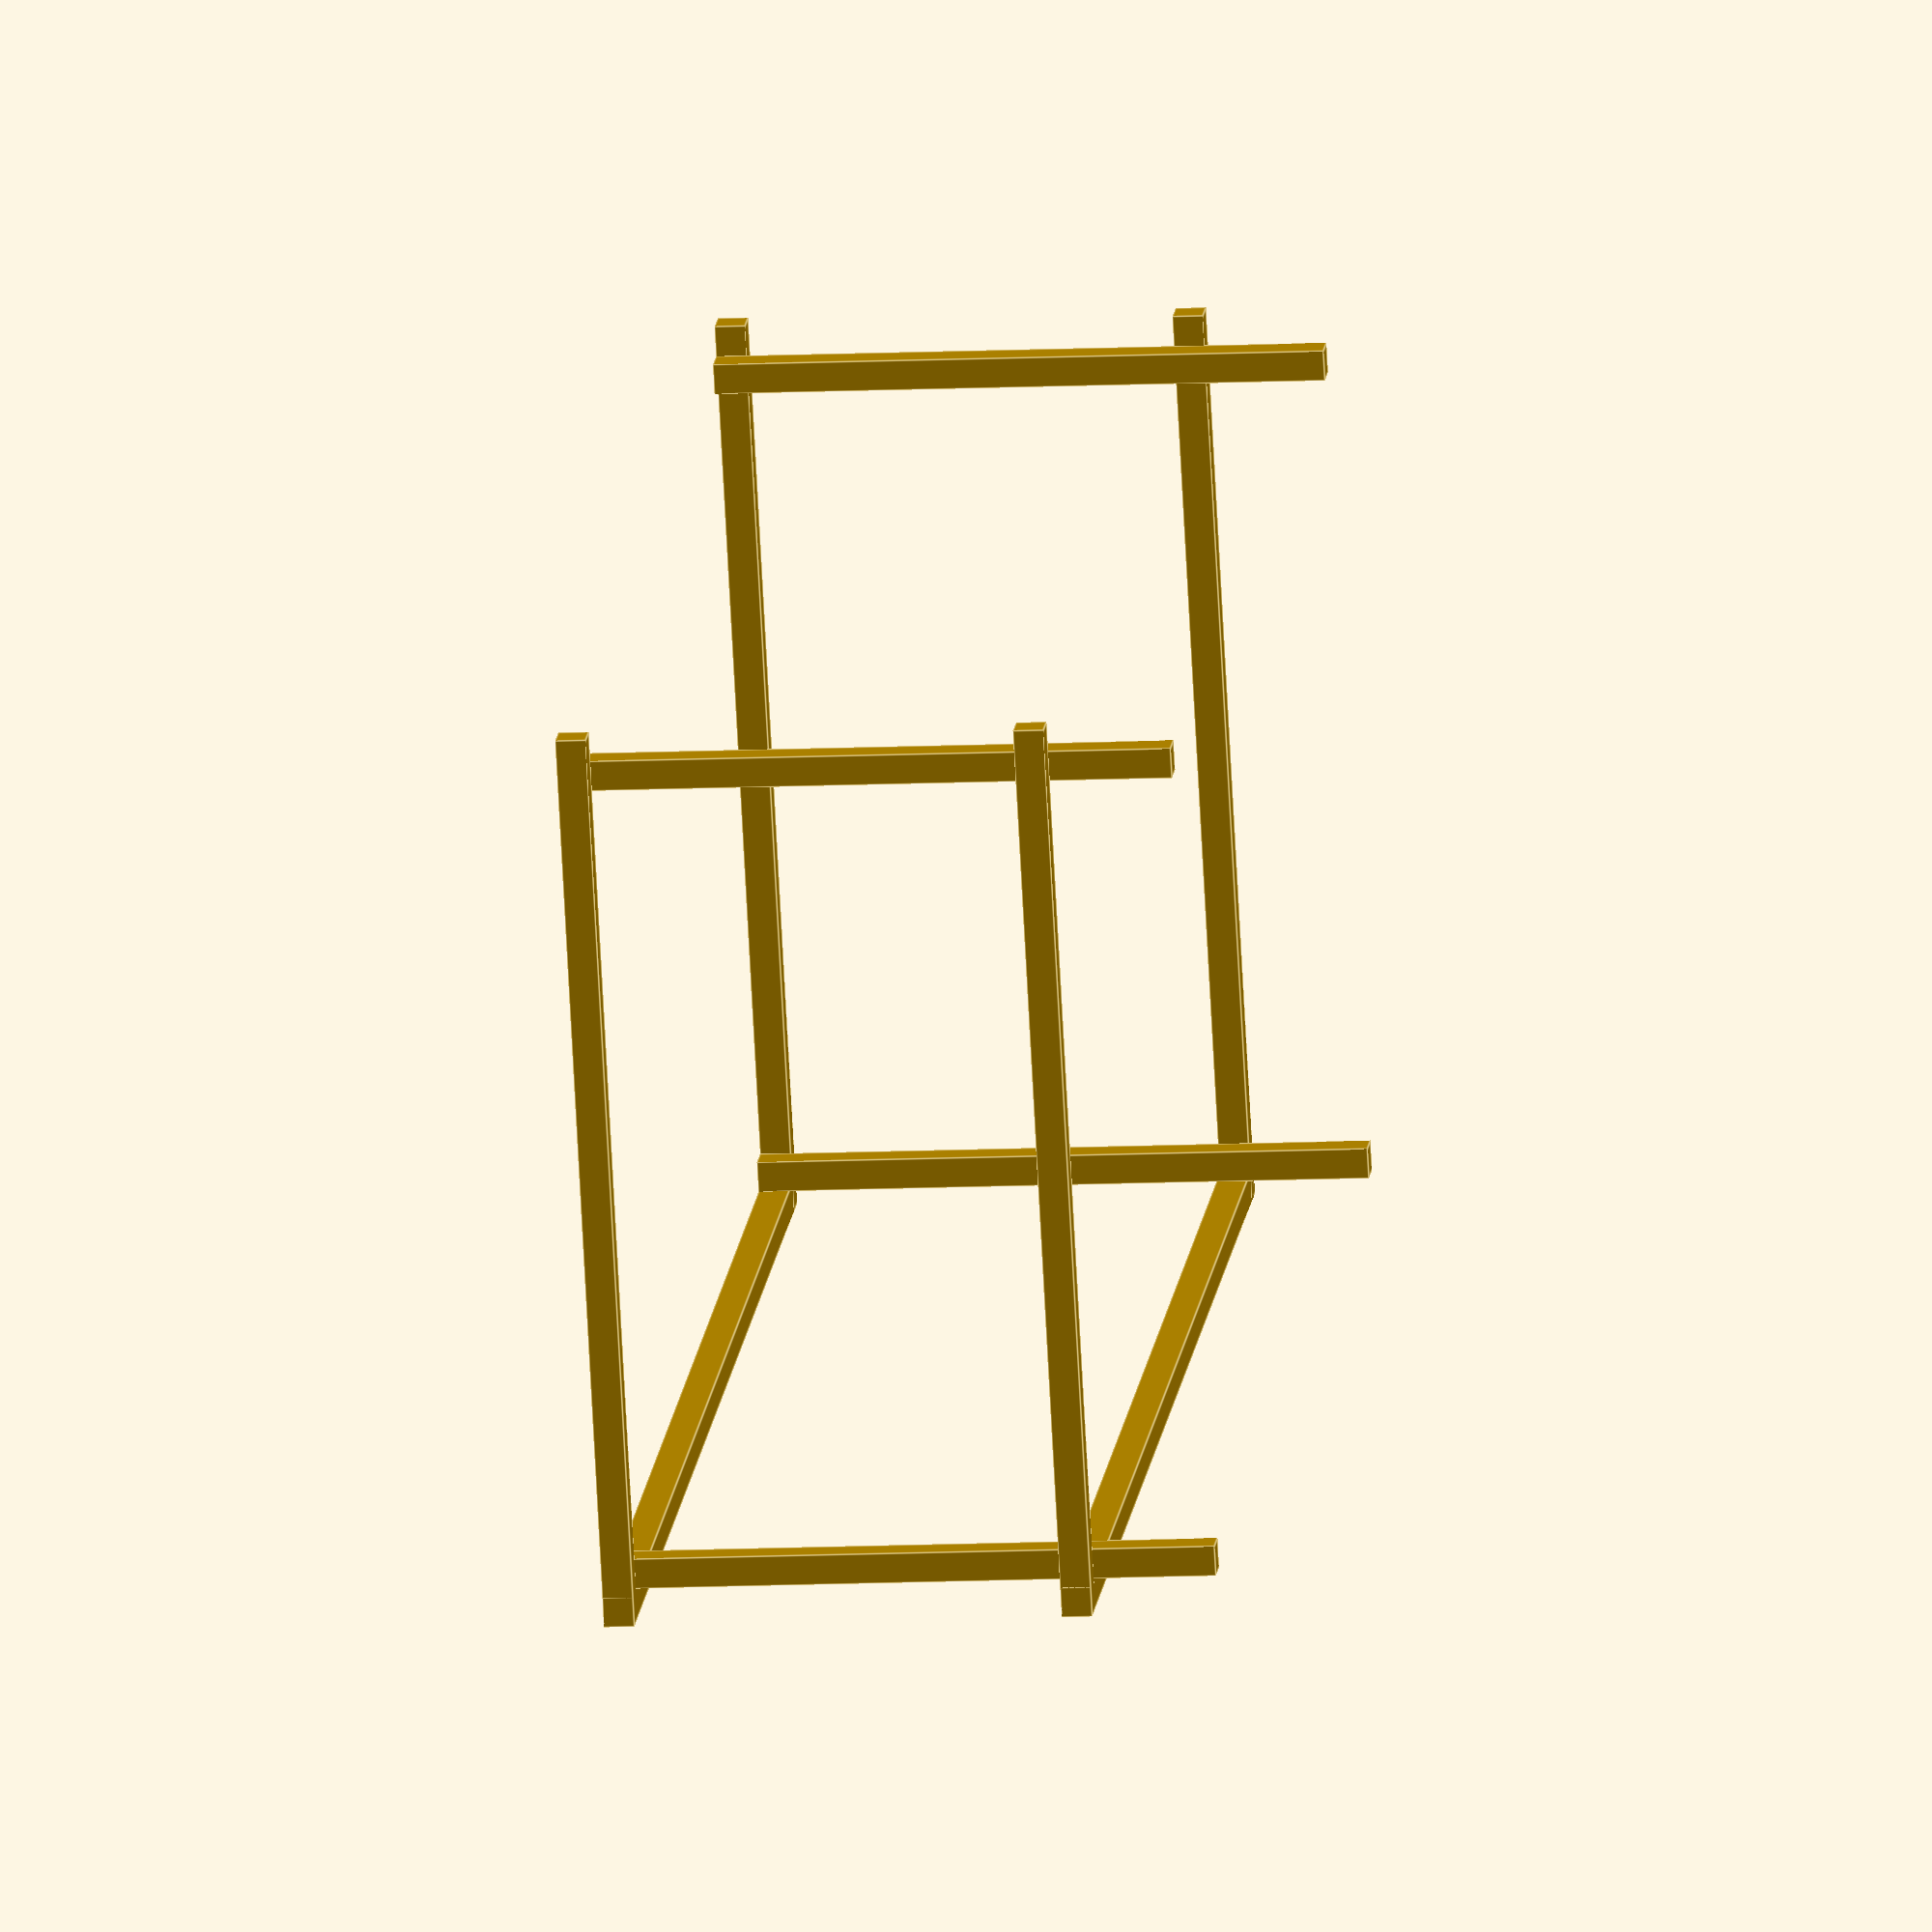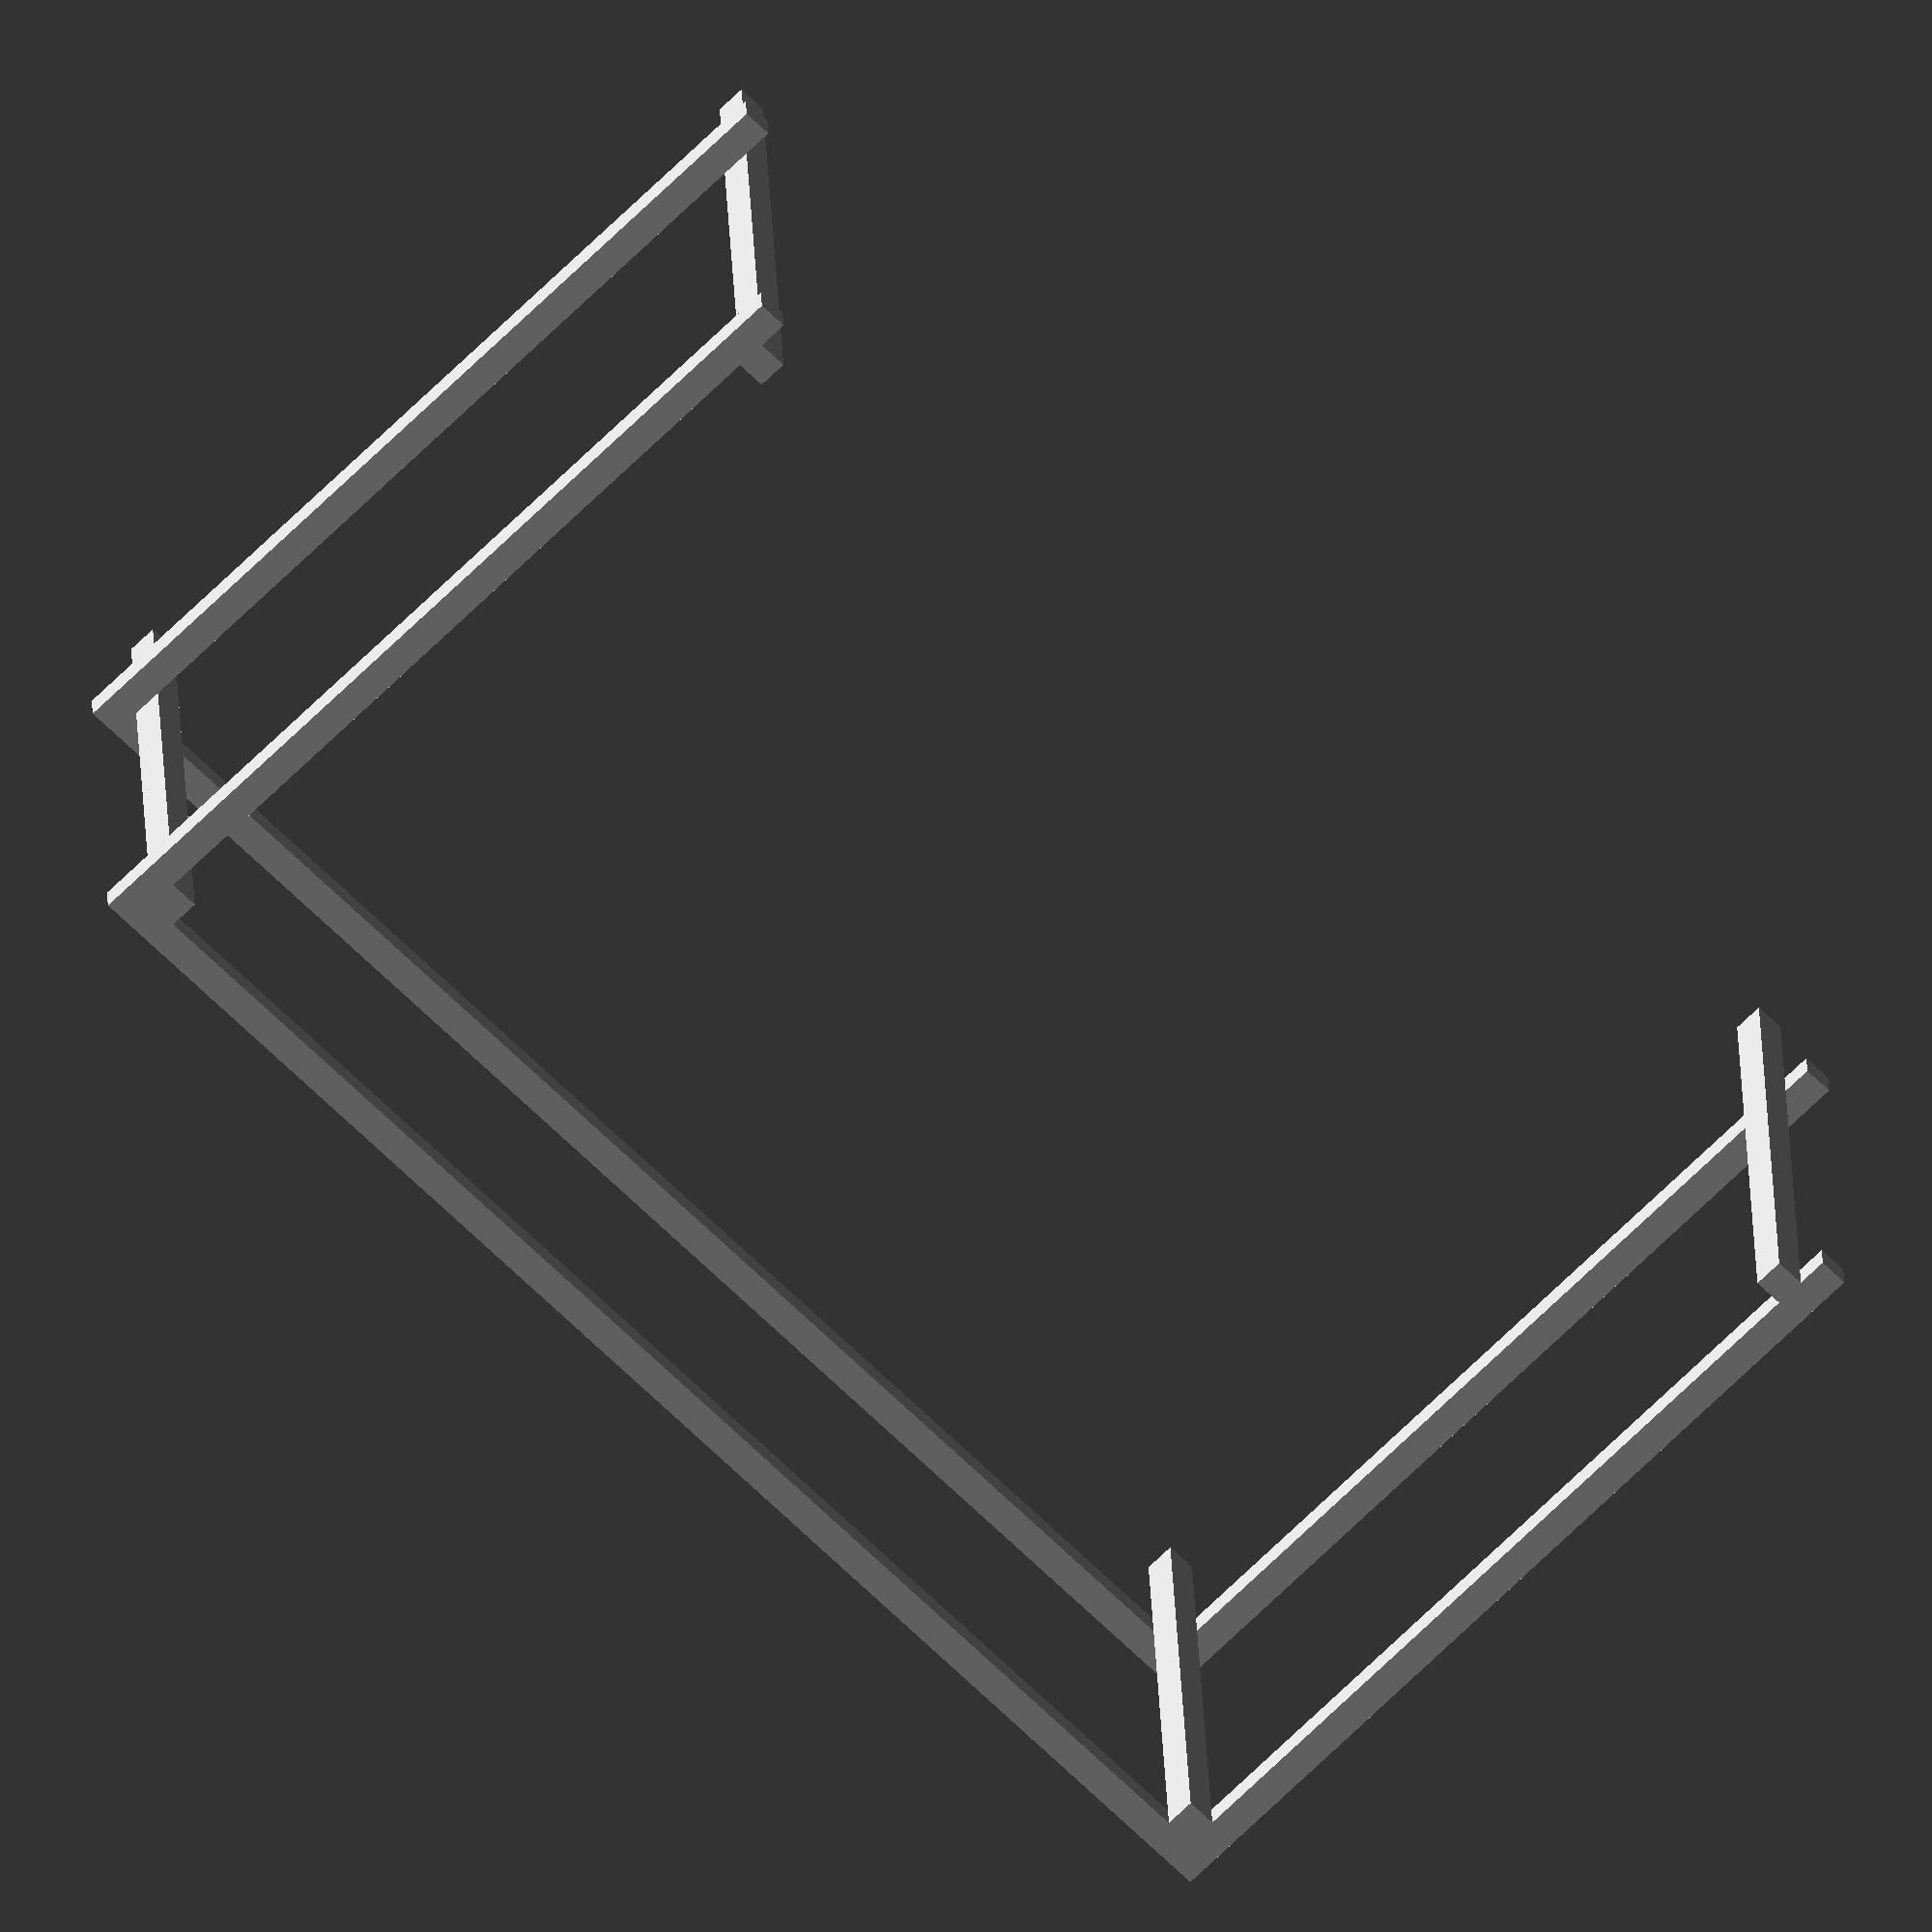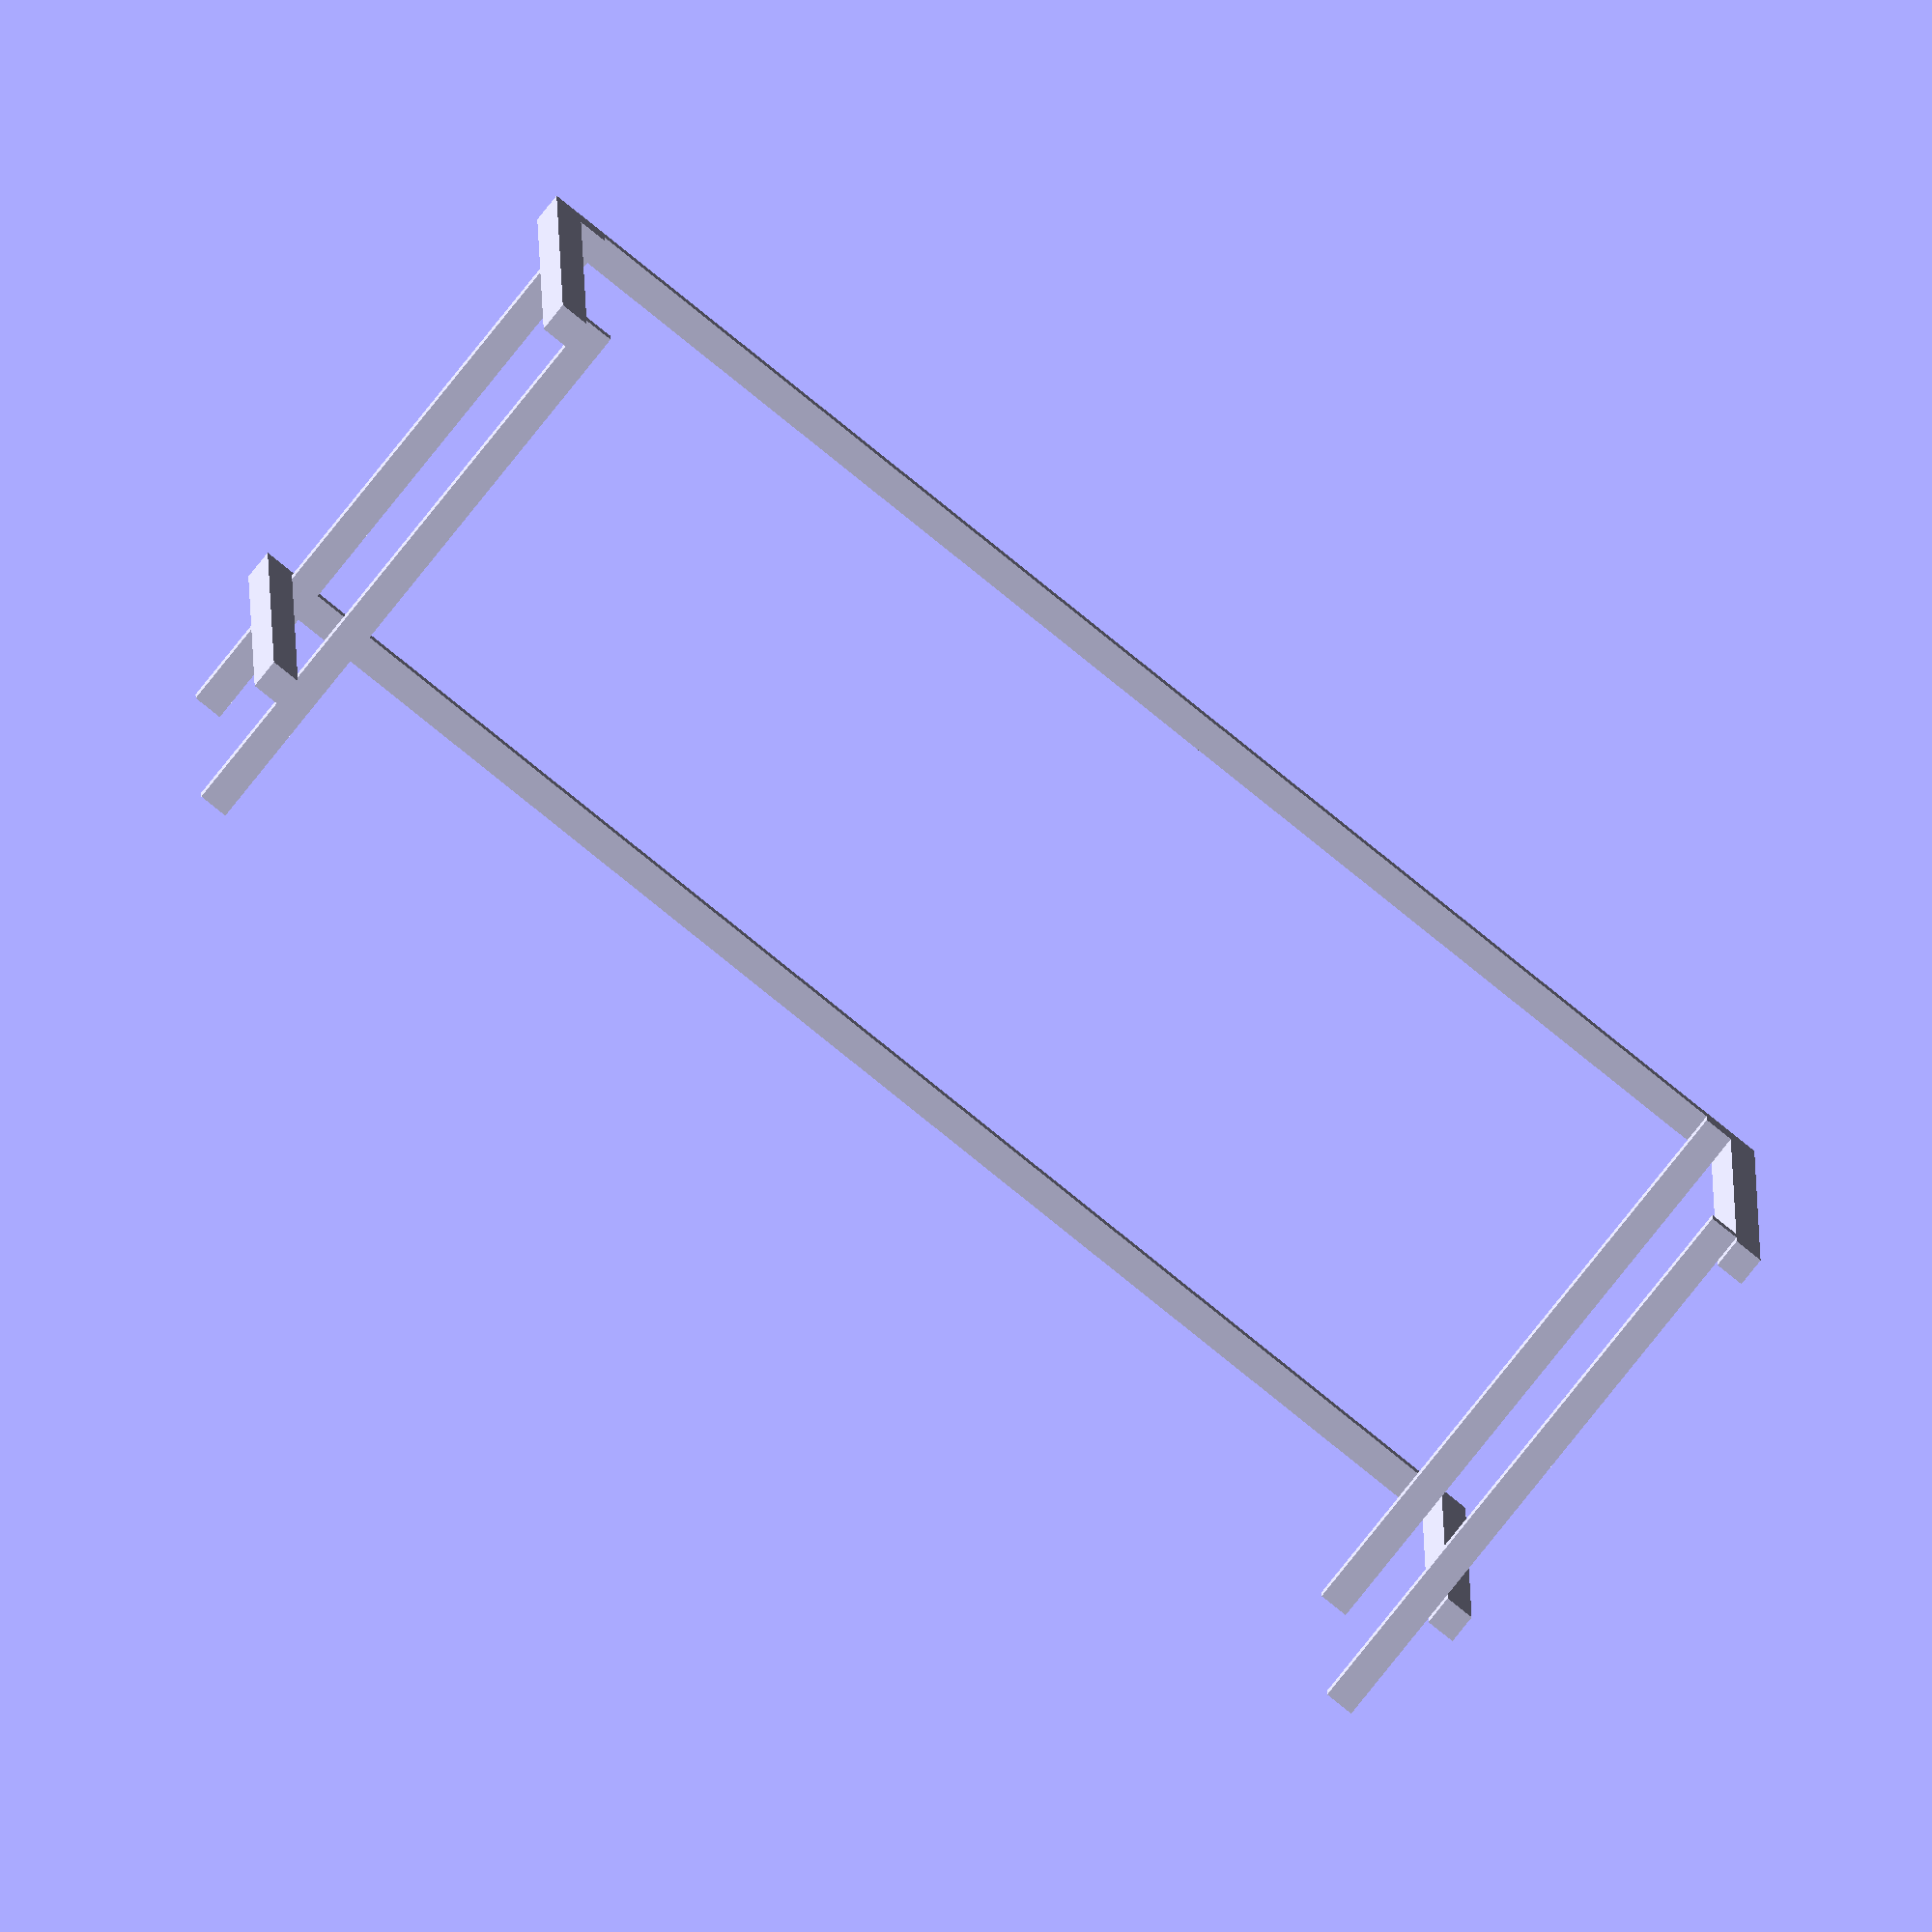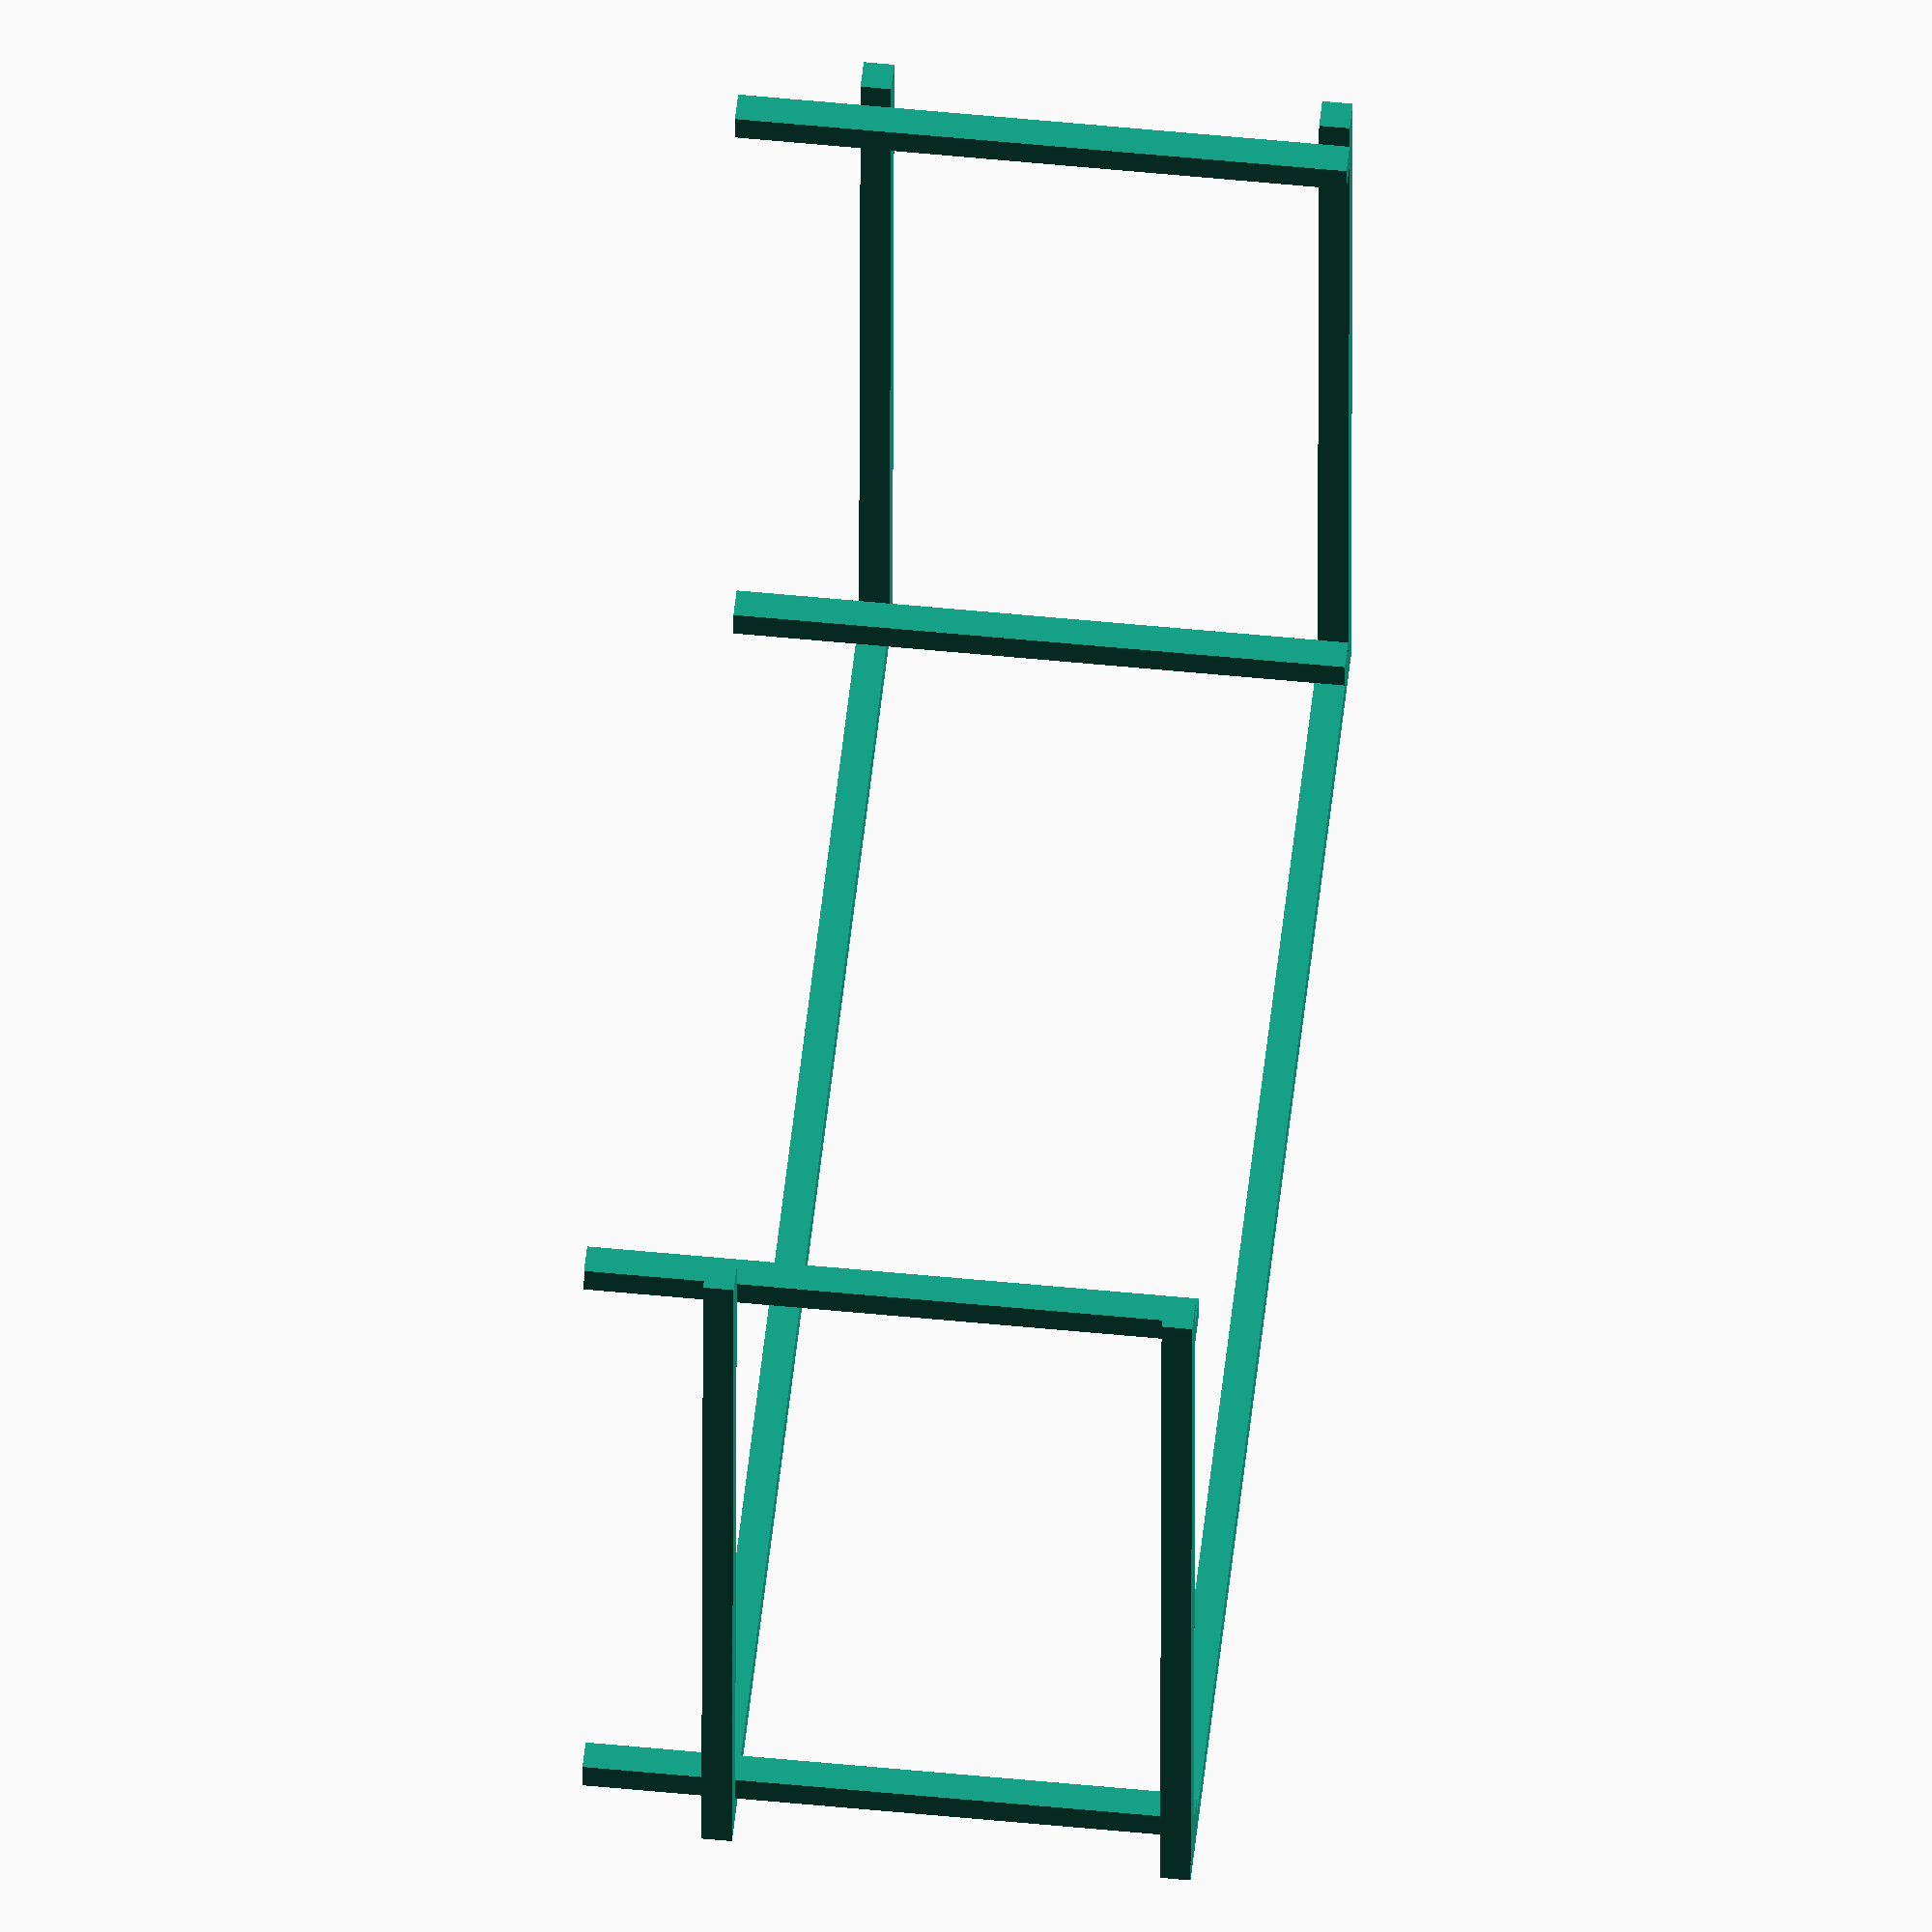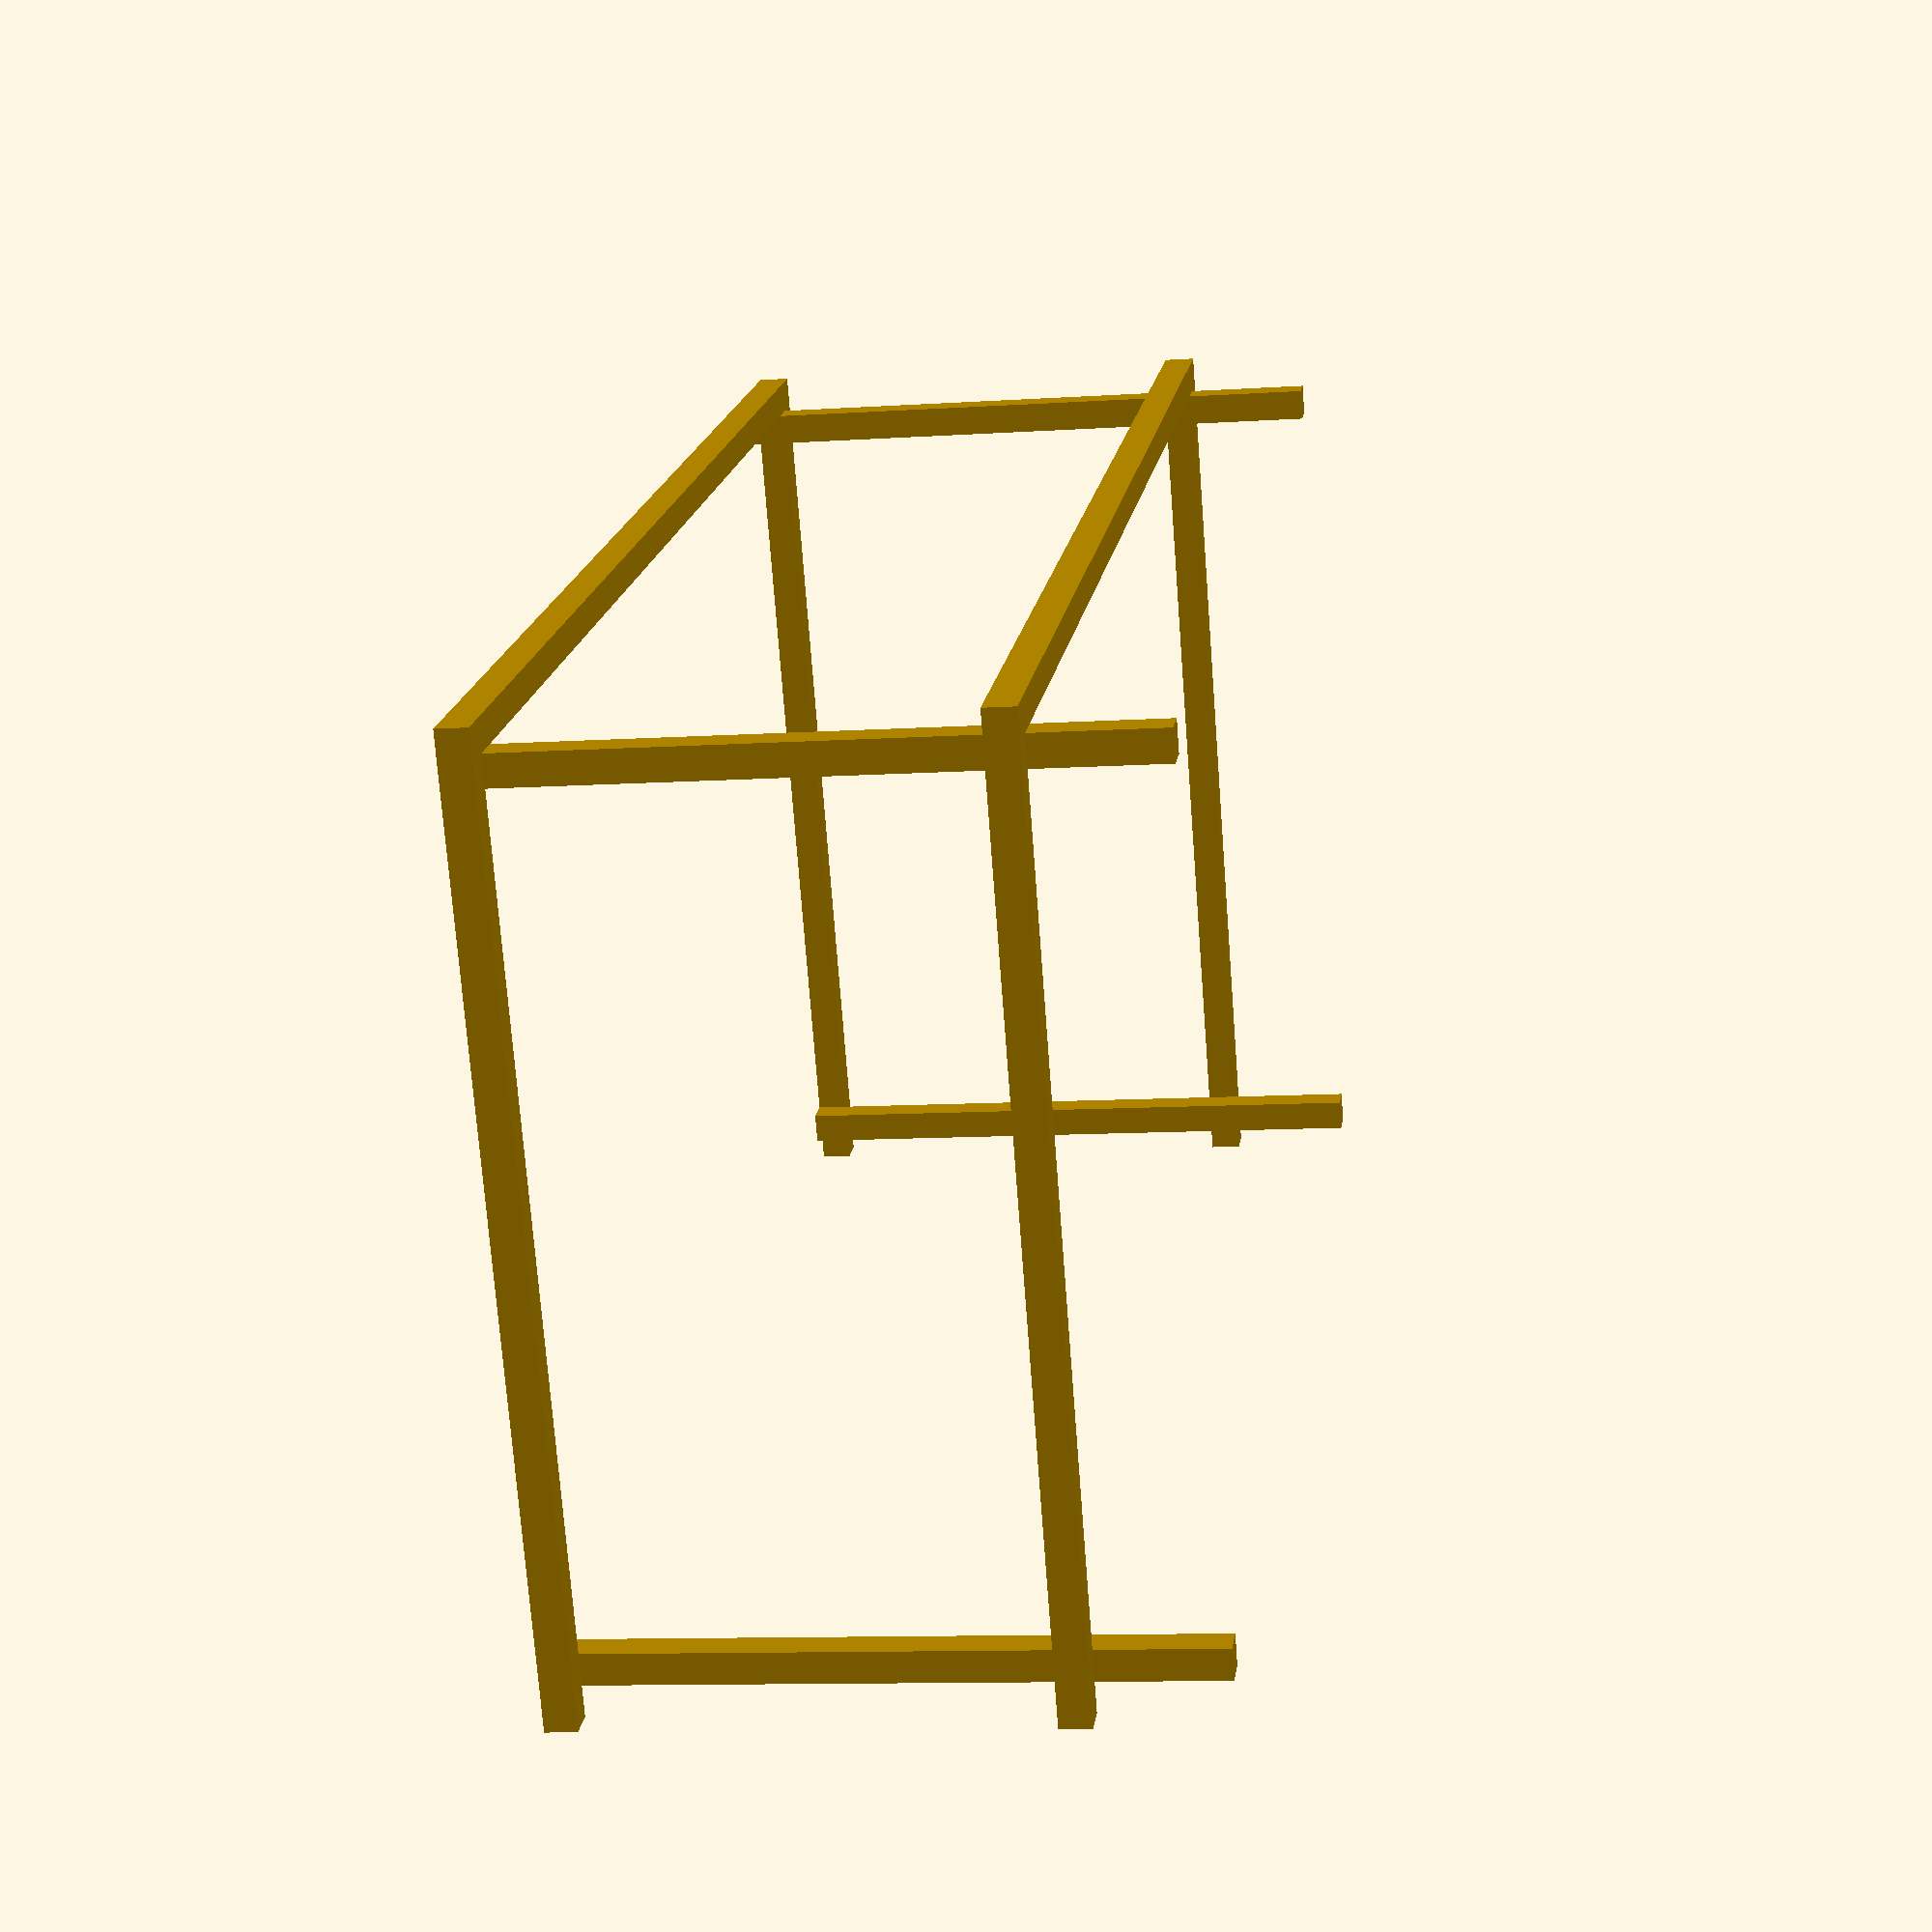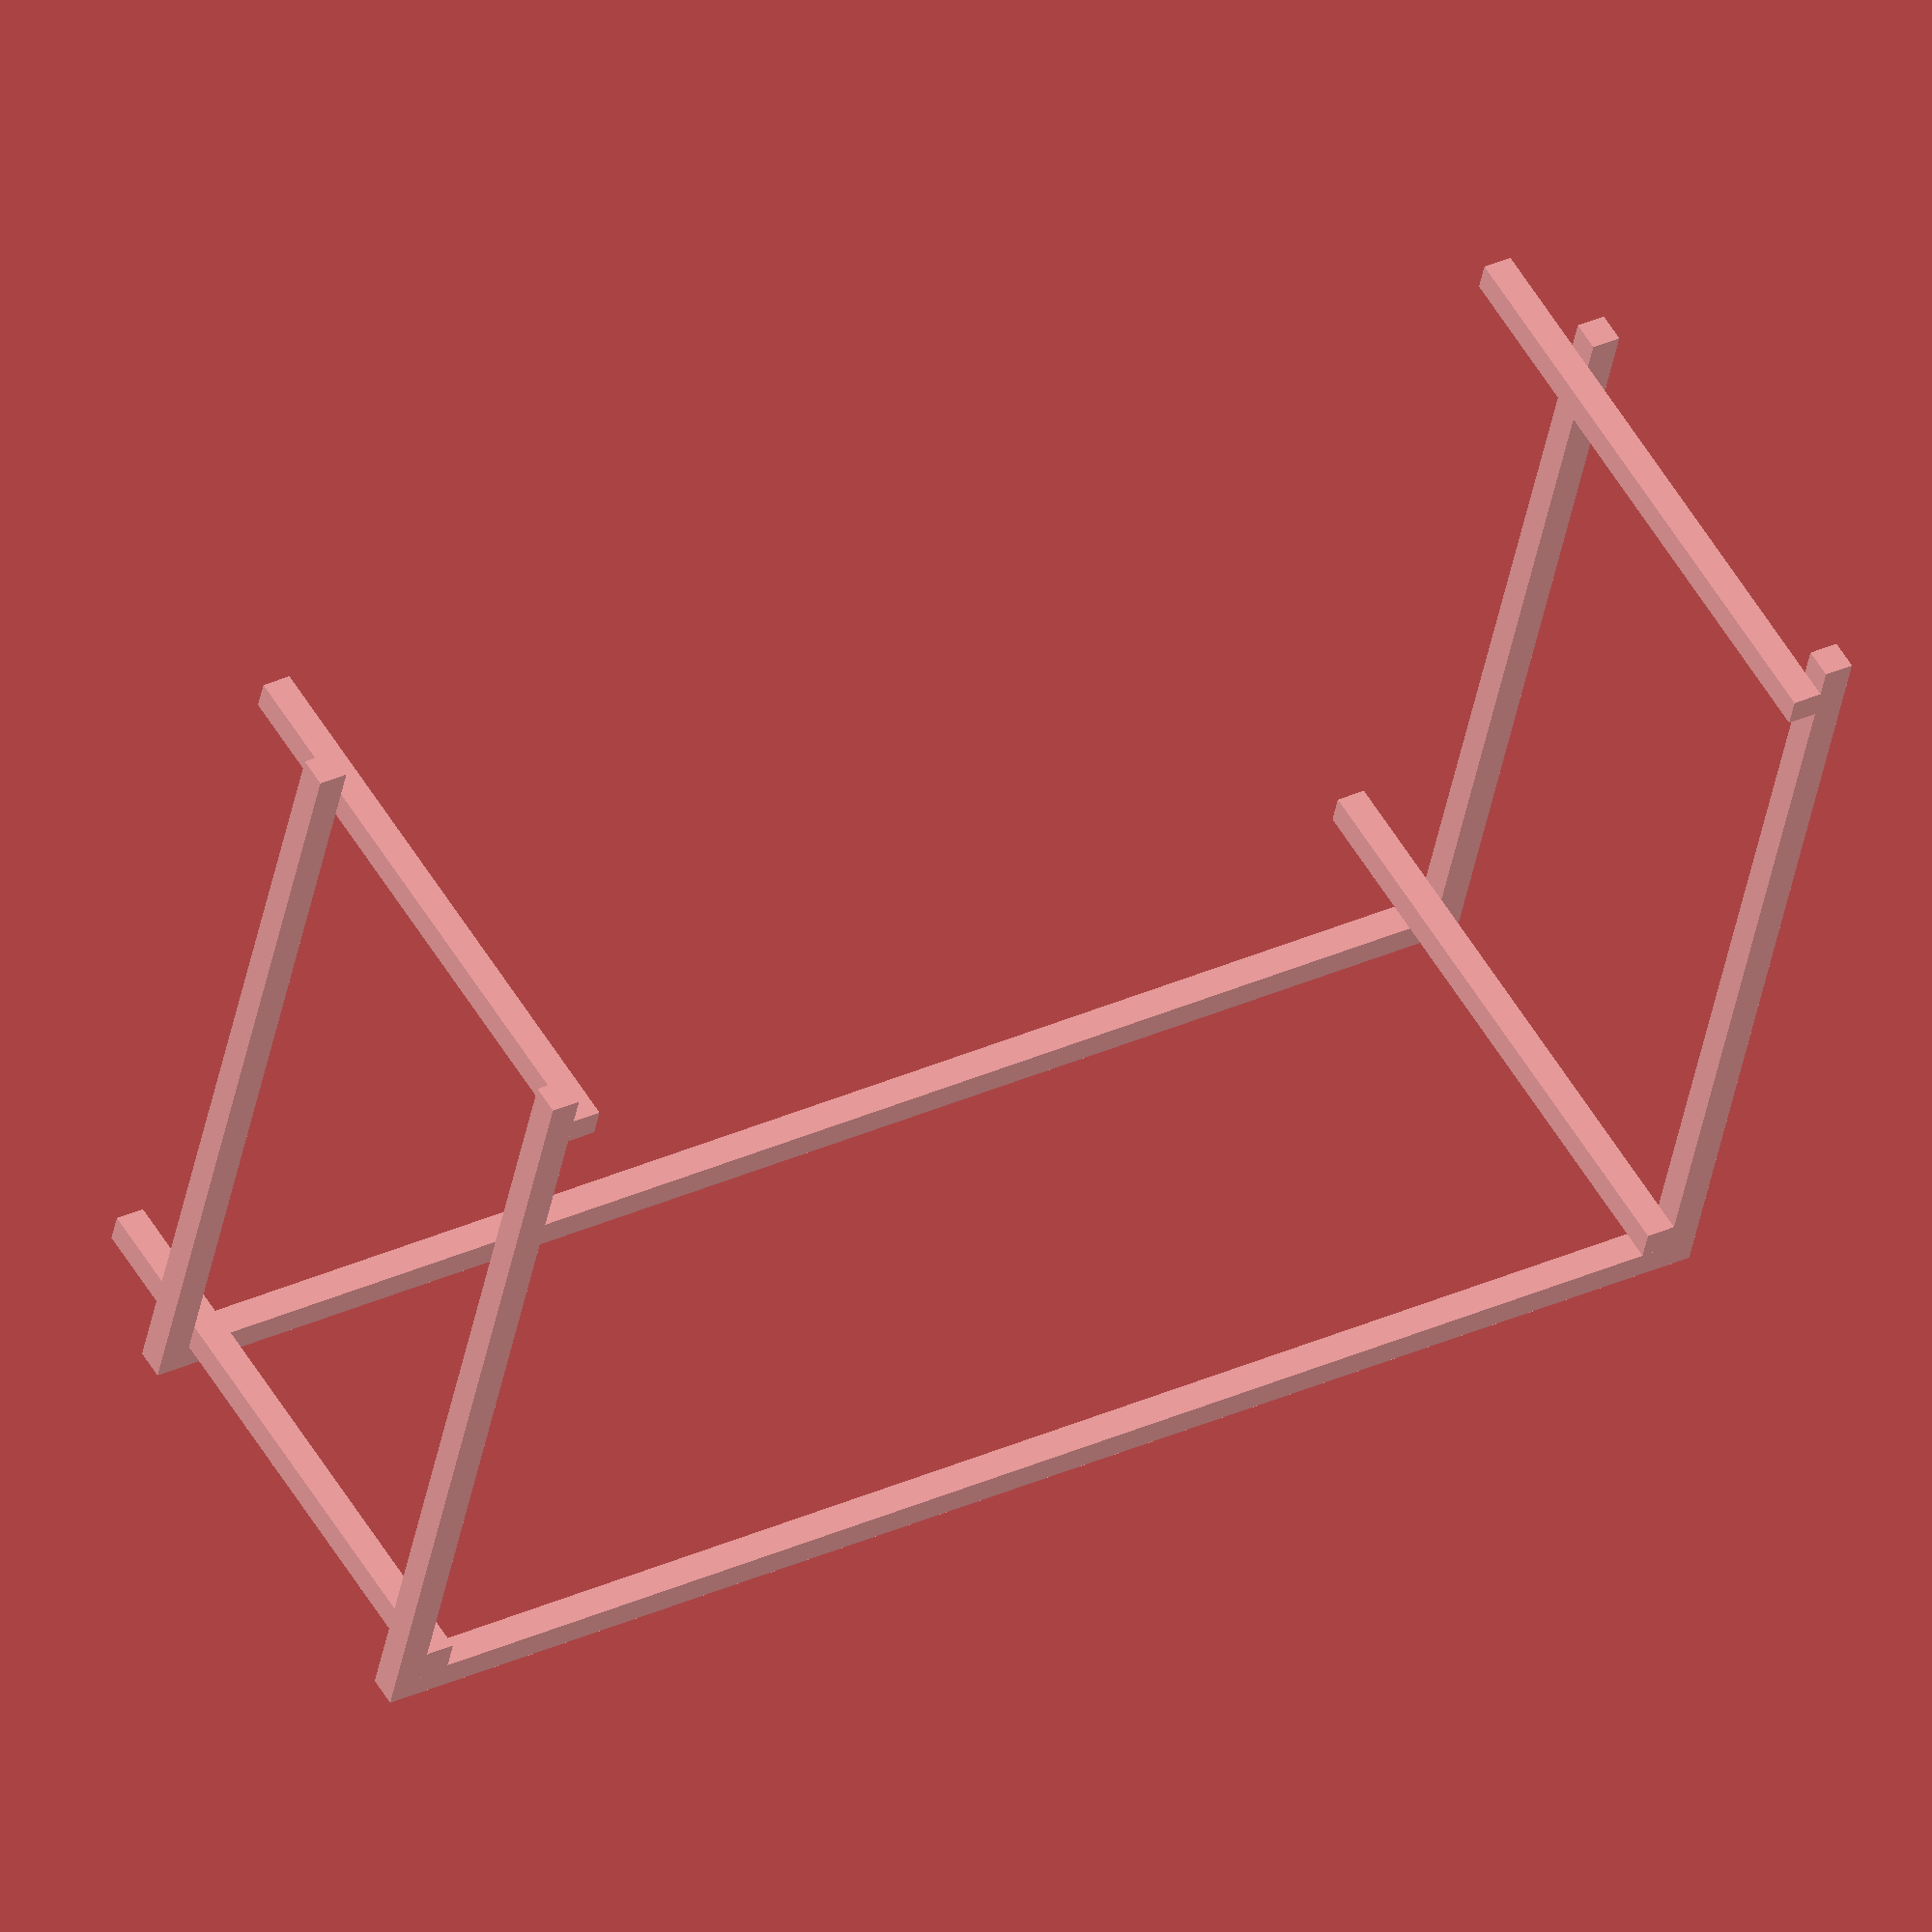
<openscad>
// CONFIGURATION

table_width = 50; // Total sizes
table_depth = 30;
table_height = 20;

foot_rest_height = 5; // Height of the *top*

tube_thickness = 1;

// CONFIGURATION END

// CALCULATIONS

table_x_size = table_width;
table_y_size = table_depth;
table_z_size = table_height;

foot_rest_z_position = foot_rest_height - tube_thickness;

// CALCULATIONS END

// MODULES
module leg() {
    cube(size = [tube_thickness, tube_thickness, table_z_size]);
}

module legs() {
    union() {
        translate([tube_thickness, tube_thickness, 0]) {
            leg();
        }
        translate([table_x_size - tube_thickness * 2, tube_thickness, 0]) {
            leg();
        }
        translate([table_x_size - tube_thickness * 2, table_y_size - tube_thickness * 2, 0]) {
            leg();
        }
        translate([tube_thickness, table_y_size - tube_thickness * 2, 0]) {
            leg();
        }
    }
}

module width_bar() {
    cube(size = [table_x_size, tube_thickness, tube_thickness]);
}

module width_bars() {
    union() {
        translate([0, 0, foot_rest_z_position]) {
            width_bar();
        }
        translate([0, 0, table_z_size - tube_thickness]) {
            width_bar();
        }
    }
}

module depth_bar() {
    cube(size = [tube_thickness, table_y_size, tube_thickness]);
}

module depth_bars() {
    union() {
        translate([0, 0, foot_rest_z_position]) {
            depth_bar();
        }
        translate([table_x_size - tube_thickness, 0, foot_rest_z_position]) {
            depth_bar();
        }
        translate([0, 0, table_z_size - tube_thickness]) {
            depth_bar();
        }
        translate([table_x_size - tube_thickness, 0, table_z_size - tube_thickness]) {
            depth_bar();
        }
    }
}

module table() {
    legs();
    width_bars();
    depth_bars();
}

// MODULES END

table();

</openscad>
<views>
elev=10.7 azim=26.6 roll=96.8 proj=o view=edges
elev=335.4 azim=45.2 roll=358.1 proj=o view=solid
elev=263.5 azim=359.5 roll=218.8 proj=o view=solid
elev=125.7 azim=181.0 roll=264.0 proj=o view=solid
elev=191.0 azim=28.5 roll=81.0 proj=p view=solid
elev=124.7 azim=191.8 roll=210.3 proj=o view=wireframe
</views>
